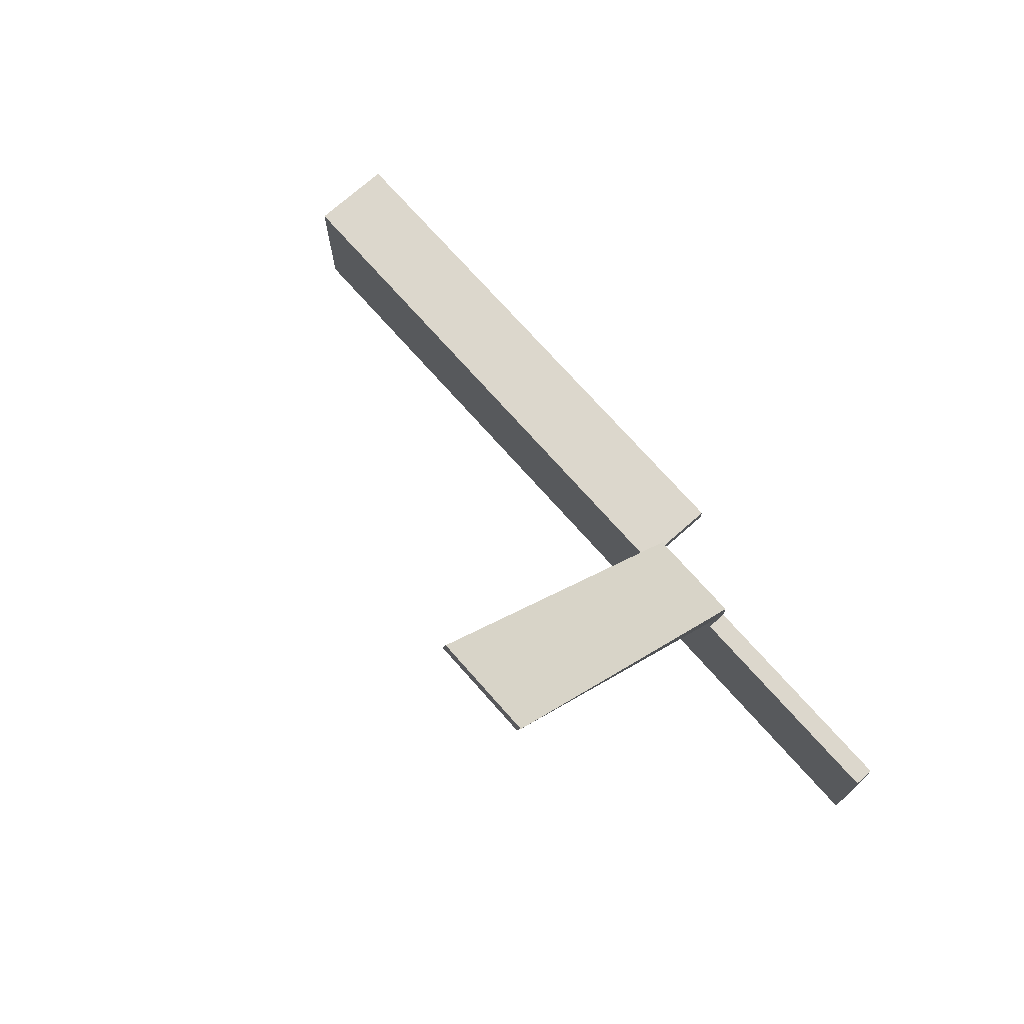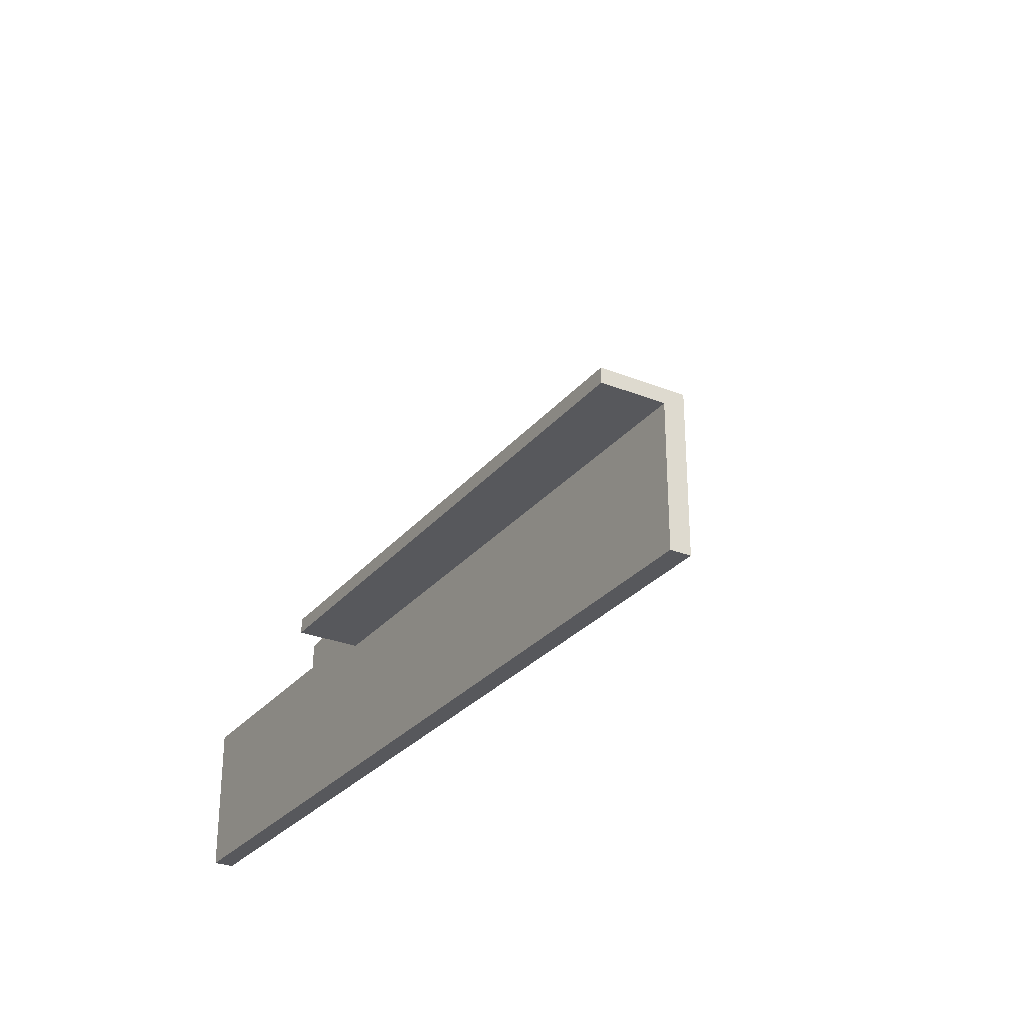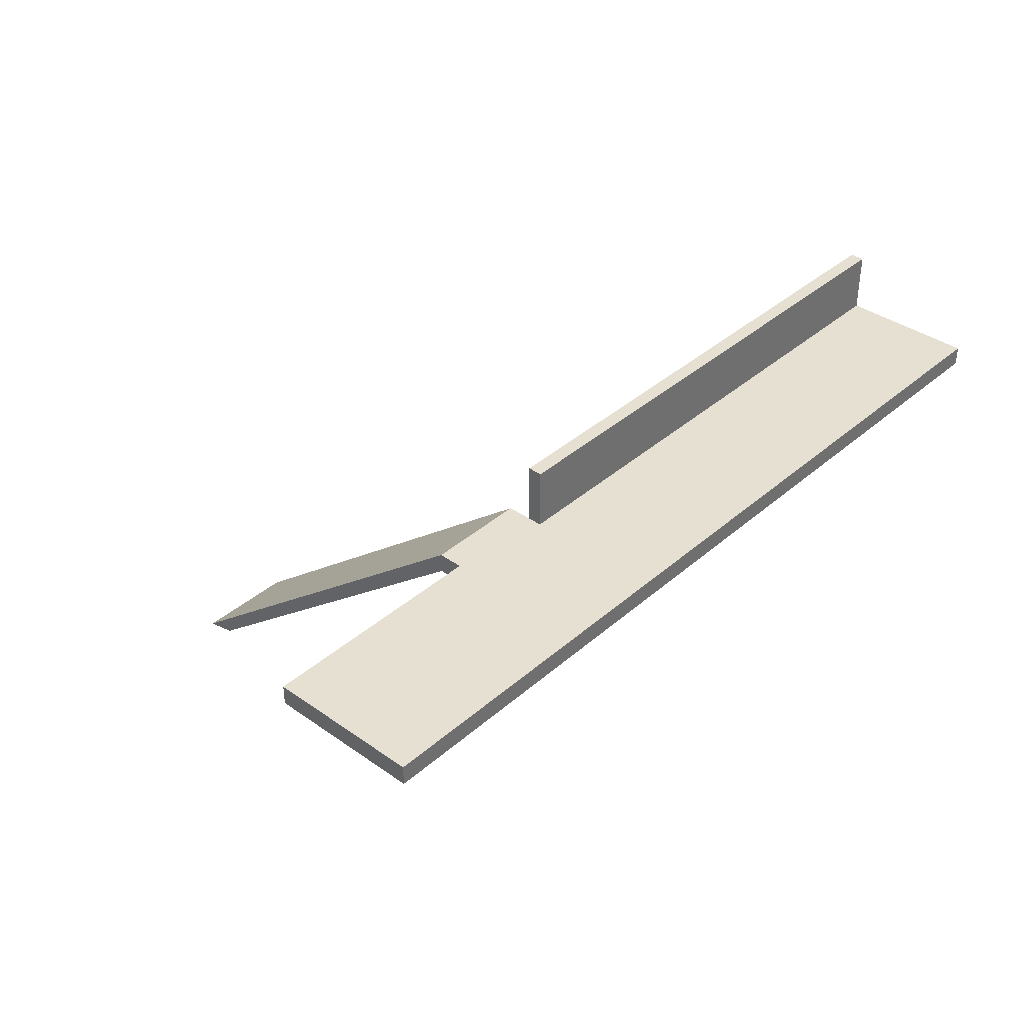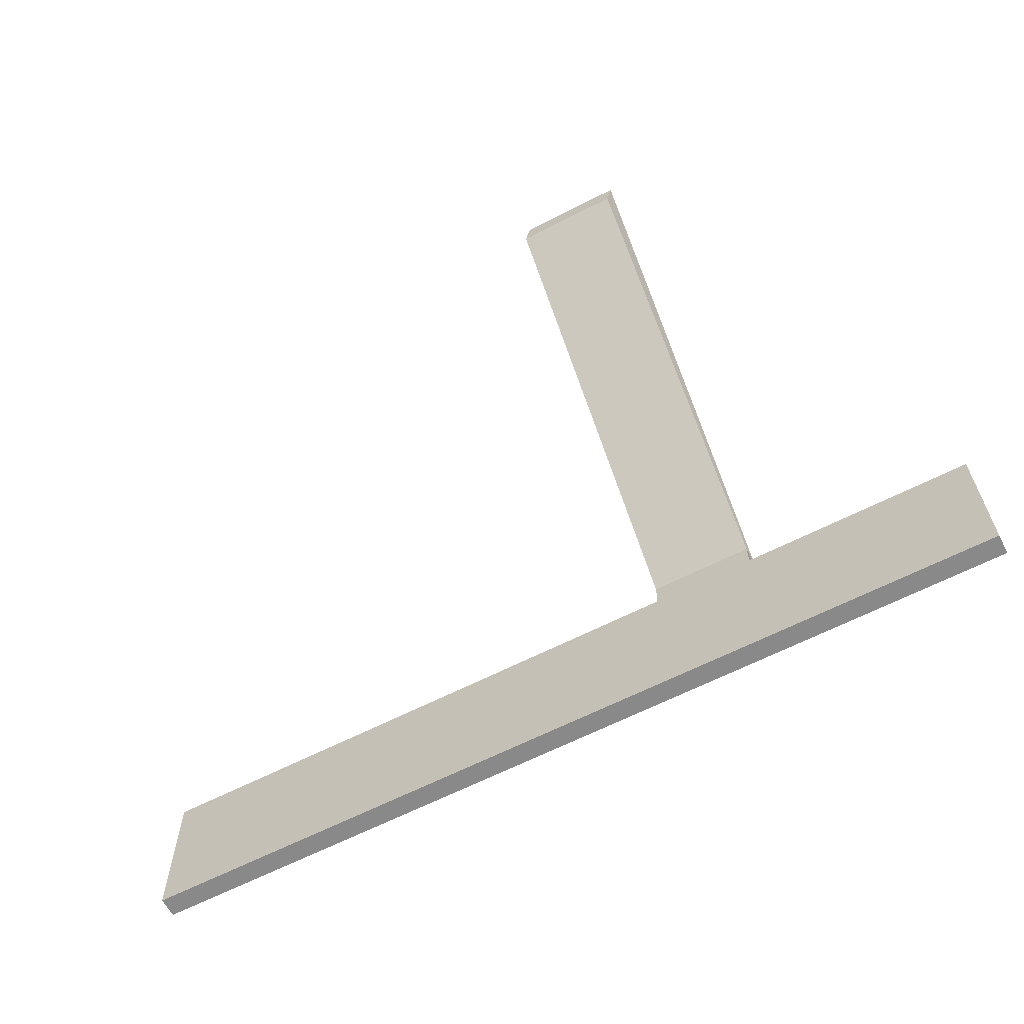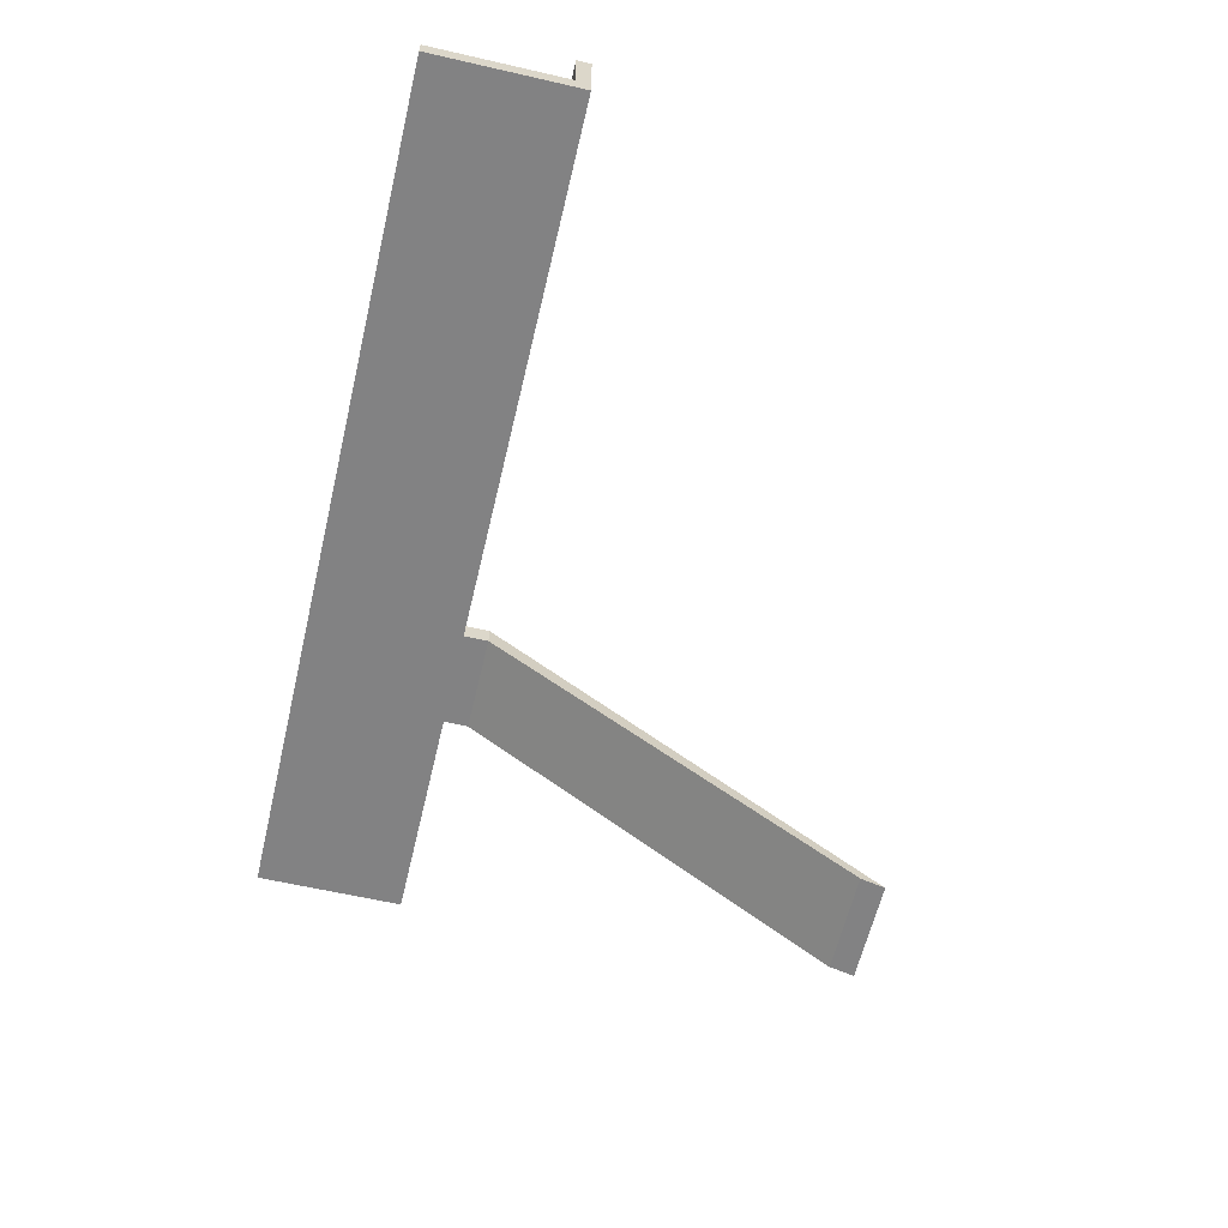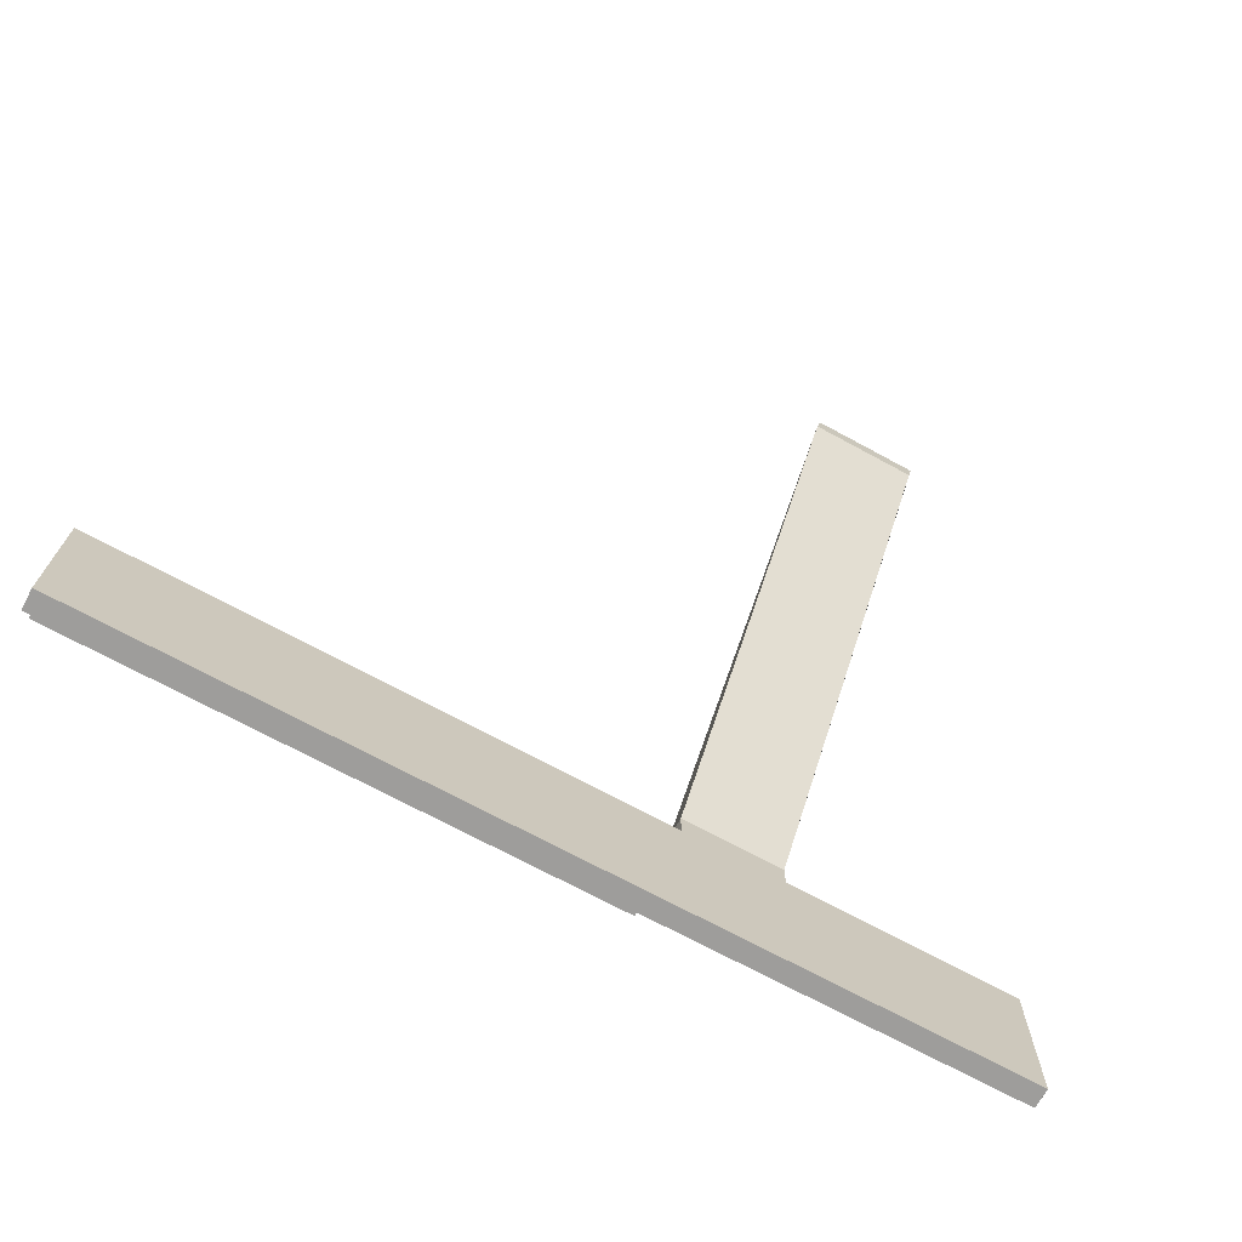
<metadata>
{"format":"obj","ext":"obj","renderer":"f3d","projection":"perspective","resolution":1024,"background":"white","views":[{"elev":72.9,"azim":-131.5,"up":"+Y"},{"elev":-28.6,"azim":58.9,"up":"+Y"},{"elev":37.7,"azim":-47.9,"up":"+Z"},{"elev":-63.3,"azim":-152.6,"up":"+Y"},{"elev":-60.8,"azim":76.8,"up":"+Z"},{"elev":-70.6,"azim":151.5,"up":"+Y"}]}
</metadata>
<code>
g Building1InsideCatwalk
v 19.59 2.406 28.27
v 19.59 37.45 -0.08814
v 19.08 39.89 -0.0606
v 19.59 2.406 30.27
v 19.59 37.45 -0.08814
v 29.67 37.45 -0.08814
v 29.16 39.89 -0.0606
v 19.08 39.89 -0.0606
v 29.67 37.45 -0.08814
v 29.67 2.406 28.27
v 29.67 2.406 30.27
v 29.16 39.89 -0.0606
v 29.67 2.406 30.27
v 19.59 -0.06511 30.27
v 19.59 2.406 30.27
v 29.67 -0.06511 30.27
v 19.59 -1.517 30.27
v -3.472 -0.06511 30.27
v -3.472 -1.517 30.27
v 29.67 -1.517 30.27
v 19.59 -15.16 30.27
v -3.472 -15.16 30.27
v 29.67 -15.16 30.27
v 85.26 -15.16 30.27
v 85.26 -1.517 30.27
v 19.59 37.45 -0.08814
v 19.59 2.406 28.27
v 29.67 2.406 28.27
v 29.67 37.45 -0.08814
v 29.16 39.89 -0.0606
v 29.67 2.406 30.27
v 19.59 2.406 30.27
v 19.08 39.89 -0.0606
v 19.59 -0.06511 30.27
v -3.472 -0.06511 30.27
v -3.472 -0.06511 28.27
v 19.59 -0.06511 28.27
v 29.67 2.406 28.27
v 29.67 -0.06511 28.27
v 29.67 -0.06511 30.27
v 29.67 2.406 30.27
v 19.59 2.406 30.27
v 19.59 -0.06511 30.27
v 19.59 -0.06511 28.27
v 19.59 2.406 28.27
v 19.59 2.406 28.27
v 29.67 -0.06511 28.27
v 29.67 2.406 28.27
v 19.59 -0.06511 28.27
v 29.67 -1.517 28.27
v 85.26 -0.06511 28.27
v 85.26 -1.517 28.27
v 29.67 -15.16 28.27
v 85.26 -15.16 28.27
v 19.59 -1.517 28.27
v 19.59 -15.16 28.27
v -3.472 -15.16 28.27
v -3.472 -1.517 28.27
v -3.472 -0.06511 28.27
v 29.67 -15.16 30.27
v 85.26 -15.16 30.27
v 85.26 -15.16 28.27
v 29.67 -15.16 28.27
v 19.59 -15.16 30.27
v 19.59 -15.16 28.27
v -3.472 -15.16 30.27
v -3.472 -15.16 28.27
v 85.26 -1.517 28.27
v 85.26 -15.16 28.27
v 85.26 -15.16 30.27
v 85.26 -1.517 30.27
v 85.26 -0.06511 28.27
v 85.26 -0.06511 30.27
v 85.26 -0.06511 36.48
v 85.26 -1.517 36.48
v 29.67 -0.06511 28.27
v 85.26 -0.06511 28.27
v 85.26 -0.06511 30.27
v 29.67 -0.06511 30.27
v 29.67 -0.06511 36.48
v 85.26 -0.06511 36.48
v -3.472 -1.517 30.27
v -3.472 -15.16 30.27
v -3.472 -15.16 28.27
v -3.472 -1.517 28.27
v -3.472 -0.06511 30.27
v -3.472 -0.06511 28.27
v 29.67 -0.06511 30.27
v 29.67 -0.06511 36.48
v 29.67 -1.517 36.48
v 29.67 -1.517 30.27
v 29.67 -0.06511 36.48
v 85.26 -0.06511 36.48
v 85.26 -1.517 36.48
v 29.67 -1.517 36.48
v 29.67 -1.517 30.27
v 29.67 -1.517 36.48
v 85.26 -1.517 36.48
v 85.26 -1.517 30.27
g Building1InsideCatwalk_0
f 3 2 1
f 4 3 1
f 7 6 5
f 8 7 5
f 11 10 9
f 12 11 9
f 15 14 13
f 14 16 13
f 14 17 16
f 14 18 17
f 18 19 17
f 17 20 16
f 17 19 21
f 17 21 20
f 19 22 21
f 21 23 20
f 23 24 20
f 24 25 20
f 28 27 26
f 29 28 26
f 32 31 30
f 33 32 30
f 36 35 34
f 37 36 34
f 40 39 38
f 41 40 38
f 44 43 42
f 45 44 42
f 48 47 46
f 47 49 46
f 47 50 49
f 47 51 50
f 51 52 50
f 50 52 53
f 52 54 53
f 50 53 55
f 50 55 49
f 53 56 55
f 56 57 55
f 57 58 55
f 55 58 49
f 58 59 49
f 62 61 60
f 63 62 60
f 60 64 63
f 64 65 63
f 64 66 65
f 66 67 65
f 70 69 68
f 71 70 68
f 71 68 72
f 73 71 72
f 73 74 71
f 74 75 71
f 78 77 76
f 79 78 76
f 79 80 78
f 80 81 78
f 84 83 82
f 85 84 82
f 85 82 86
f 87 85 86
f 90 89 88
f 91 90 88
f 94 93 92
f 95 94 92
f 98 97 96
f 99 98 96

</code>
